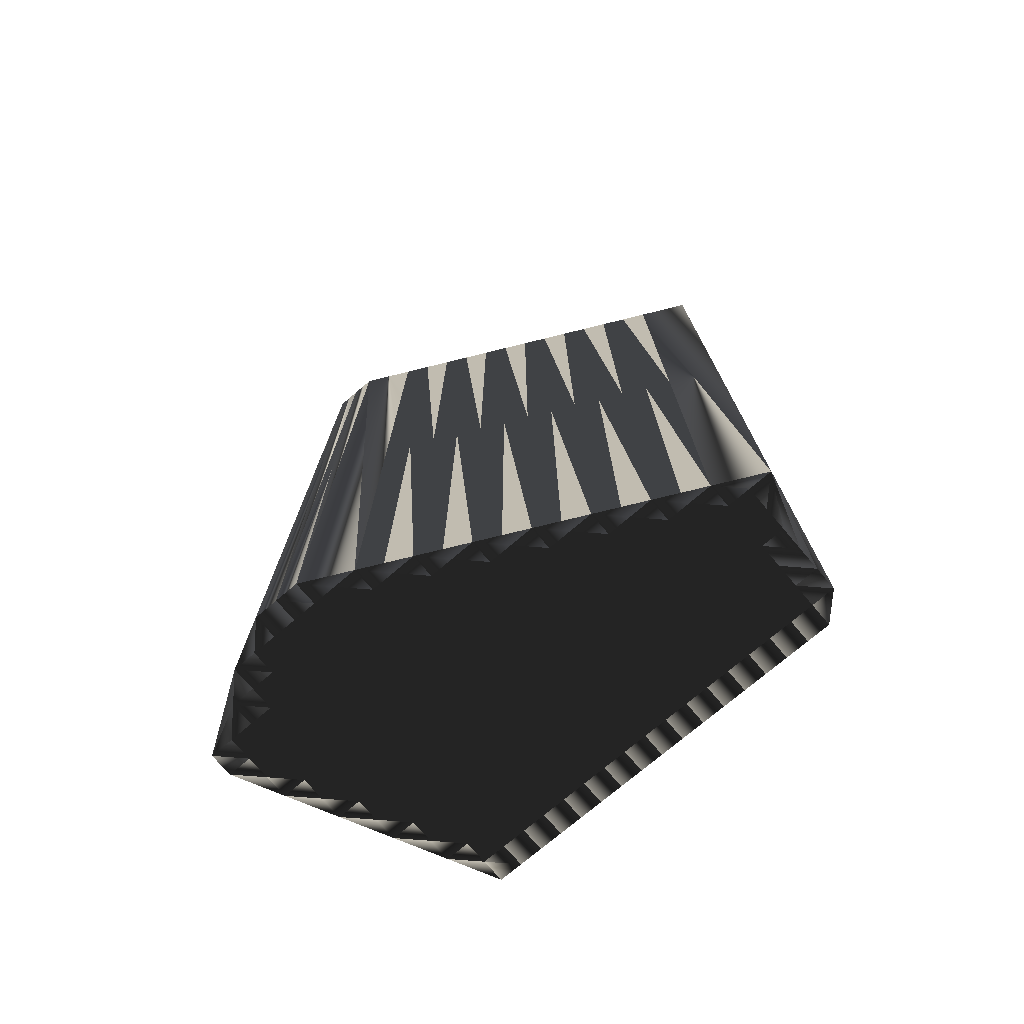
<metadata>
{"format":"obj","ext":"obj","renderer":"f3d","projection":"perspective","resolution":1024,"background":"white","views":[{"elev":-74.6,"azim":130.4,"up":"+Z"}]}
</metadata>
<code>
v 239.2 173.2 0
v 239.2 174 0
v 239.2 174.8 0
v 239.2 175.6 0
v 239.2 176.4 0
v 239.2 177.2 0
v 239.2 178 0
v 239.2 178.8 0
v 239.2 179.6 0
v 239.2 180.4 0
v 239.2 181.2 0
v 239.2 182 0
v 239.2 182.8 0
v 239.2 183.6 0
v 239.2 184.4 0
v 239.2 185.2 0
v 239.2 186 0
v 240 173.2 0
v 240 174 0
v 240 174.8 0
v 240 175.6 0
v 240 176.4 0
v 240 177.2 0
v 240 178 0
v 240 178.8 0
v 240 179.6 0
v 240 180.4 0
v 240 181.2 0
v 240 182 0
v 240 182.8 0
v 240 183.6 0
v 240 184.4 0
v 240 185.2 0
v 240 186 0
v 240 186.8 0
v 240.8 172.4 0
v 240.8 173.2 0
v 240.8 174 0
v 240.8 174.8 0
v 240.8 175.6 0
v 240.8 176.4 0
v 240.8 177.2 0
v 240.8 178 0
v 240.8 178.8 0
v 240.8 179.6 0
v 240.8 180.4 0
v 240.8 181.2 0
v 240.8 182 0
v 240.8 182.8 0
v 240.8 183.6 0
v 240.8 184.4 0
v 240.8 185.2 0
v 240.8 186 0
v 240.8 186.8 0
v 241.6 172.4 0
v 241.6 173.2 0
v 241.6 174 0
v 241.6 174.8 0
v 241.6 175.6 0
v 241.6 176.4 0
v 241.6 177.2 0
v 241.6 178 0
v 241.6 178.8 0
v 241.6 179.6 0
v 241.6 180.4 0
v 241.6 181.2 0
v 241.6 182 0
v 241.6 182.8 0
v 241.6 183.6 0
v 241.6 184.4 0
v 241.6 185.2 0
v 241.6 186 0
v 241.6 186.8 0
v 242.4 171.6 0
v 242.4 172.4 0
v 242.4 173.2 0
v 242.4 174 0
v 242.4 174.8 0
v 242.4 175.6 0
v 242.4 176.4 0
v 242.4 177.2 0
v 242.4 178 0
v 242.4 178.8 0
v 242.4 179.6 0
v 242.4 180.4 0
v 242.4 181.2 0
v 242.4 182 0
v 242.4 182.8 0
v 242.4 183.6 0
v 242.4 184.4 0
v 242.4 185.2 0
v 242.4 186 0
v 242.4 186.8 0
v 243.2 171.6 0
v 243.2 172.4 0
v 243.2 173.2 0
v 243.2 174 0
v 243.2 174.8 0
v 243.2 175.6 0
v 243.2 176.4 0
v 243.2 177.2 0
v 243.2 178 0
v 243.2 178.8 0
v 243.2 179.6 0
v 243.2 180.4 0
v 243.2 181.2 0
v 243.2 182 0
v 243.2 182.8 0
v 243.2 183.6 0
v 243.2 184.4 0
v 243.2 185.2 0
v 243.2 186 0
v 243.2 186.8 0
v 244 170.8 0
v 244 171.6 0
v 244 172.4 0
v 244 173.2 0
v 244 174 0
v 244 174.8 0
v 244 175.6 0
v 244 176.4 0
v 244 177.2 0
v 244 178 0
v 244 178.8 0
v 244 179.6 0
v 244 180.4 0
v 244 181.2 0
v 244 182 0
v 244 182.8 0
v 244 183.6 0
v 244 184.4 0
v 244 185.2 0
v 244 186 0
v 244 186.8 0
v 244 187.6 0
v 244.8 170.8 0
v 244.8 171.6 0
v 244.8 172.4 0
v 244.8 173.2 0
v 244.8 174 0
v 244.8 174.8 0
v 244.8 175.6 0
v 244.8 176.4 0
v 244.8 177.2 0
v 244.8 178 0
v 244.8 178.8 0
v 244.8 179.6 0
v 244.8 180.4 0
v 244.8 181.2 0
v 244.8 182 0
v 244.8 182.8 0
v 244.8 183.6 0
v 244.8 184.4 0
v 244.8 185.2 0
v 244.8 186 0
v 245.6 170 0
v 245.6 170.8 0
v 245.6 171.6 0
v 245.6 172.4 0
v 245.6 173.2 0
v 245.6 174 0
v 245.6 174.8 0
v 245.6 175.6 0
v 245.6 176.4 0
v 245.6 177.2 0
v 245.6 178 0
v 245.6 178.8 0
v 245.6 179.6 0
v 245.6 180.4 0
v 245.6 181.2 0
v 245.6 182 0
v 245.6 182.8 0
v 245.6 183.6 0
v 245.6 184.4 0
v 246.4 170 0
v 246.4 170.8 0
v 246.4 171.6 0
v 246.4 172.4 0
v 246.4 173.2 0
v 246.4 174 0
v 246.4 174.8 0
v 246.4 175.6 0
v 246.4 176.4 0
v 246.4 177.2 0
v 246.4 178 0
v 246.4 178.8 0
v 246.4 179.6 0
v 246.4 180.4 0
v 246.4 181.2 0
v 246.4 182 0
v 246.4 182.8 0
v 247.2 169.2 0
v 247.2 170 0
v 247.2 170.8 0
v 247.2 171.6 0
v 247.2 172.4 0
v 247.2 173.2 0
v 247.2 174 0
v 247.2 174.8 0
v 247.2 175.6 0
v 247.2 176.4 0
v 247.2 177.2 0
v 247.2 178 0
v 247.2 178.8 0
v 247.2 179.6 0
v 247.2 180.4 0
v 247.2 181.2 0
v 248 169.2 0
v 248 170 0
v 248 170.8 0
v 248 171.6 0
v 248 172.4 0
v 248 173.2 0
v 248 174 0
v 248 174.8 0
v 248 175.6 0
v 248 176.4 0
v 248 177.2 0
v 248 178 0
v 248 178.8 0
v 248 179.6 0
v 248.8 170.8 0
v 248.8 171.6 0
v 248.8 172.4 0
v 248.8 173.2 0
v 248.8 174 0
v 248.8 174.8 0
v 248.8 175.6 0
v 248.8 176.4 0
v 248.8 177.2 0
v 248.8 178 0
v 249.6 171.6 0
v 249.6 172.4 0
v 249.6 173.2 0
v 249.6 174 0
v 249.6 174.8 0
v 249.6 175.6 0
v 249.6 176.4 0
v 250.4 173.2 0
v 250.4 174 0
v 250.4 174.8 0
v 239.2 173.2 30
v 239.2 174 30
v 239.2 174.8 30
v 239.2 175.6 30
v 239.2 176.4 30
v 239.2 177.2 30
v 239.2 178 30
v 239.2 178.8 30
v 239.2 179.6 30
v 239.2 180.4 30
v 239.2 181.2 30
v 239.2 182 30
v 239.2 182.8 30
v 239.2 183.6 30
v 239.2 184.4 30
v 239.2 185.2 30
v 239.2 186 30
v 240 173.2 30
v 240 174 30
v 240 174.8 30
v 240 175.6 30
v 240 176.4 30
v 240 177.2 30
v 240 178 30
v 240 178.8 30
v 240 179.6 30
v 240 180.4 30
v 240 181.2 30
v 240 182 30
v 240 182.8 30
v 240 183.6 30
v 240 184.4 30
v 240 185.2 30
v 240 186 30
v 240 186.8 30
v 240.8 172.4 30
v 240.8 173.2 30
v 240.8 174 30
v 240.8 174.8 30
v 240.8 175.6 30
v 240.8 176.4 30
v 240.8 177.2 30
v 240.8 178 30
v 240.8 178.8 30
v 240.8 179.6 30
v 240.8 180.4 30
v 240.8 181.2 30
v 240.8 182 30
v 240.8 182.8 30
v 240.8 183.6 30
v 240.8 184.4 30
v 240.8 185.2 30
v 240.8 186 30
v 240.8 186.8 30
v 241.6 172.4 30
v 241.6 173.2 30
v 241.6 174 30
v 241.6 174.8 30
v 241.6 175.6 30
v 241.6 176.4 30
v 241.6 177.2 30
v 241.6 178 30
v 241.6 178.8 30
v 241.6 179.6 30
v 241.6 180.4 30
v 241.6 181.2 30
v 241.6 182 30
v 241.6 182.8 30
v 241.6 183.6 30
v 241.6 184.4 30
v 241.6 185.2 30
v 241.6 186 30
v 241.6 186.8 30
v 242.4 171.6 30
v 242.4 172.4 30
v 242.4 173.2 30
v 242.4 174 30
v 242.4 174.8 30
v 242.4 175.6 30
v 242.4 176.4 30
v 242.4 177.2 30
v 242.4 178 30
v 242.4 178.8 30
v 242.4 179.6 30
v 242.4 180.4 30
v 242.4 181.2 30
v 242.4 182 30
v 242.4 182.8 30
v 242.4 183.6 30
v 242.4 184.4 30
v 242.4 185.2 30
v 242.4 186 30
v 242.4 186.8 30
v 243.2 171.6 30
v 243.2 172.4 30
v 243.2 173.2 30
v 243.2 174 30
v 243.2 174.8 30
v 243.2 175.6 30
v 243.2 176.4 30
v 243.2 177.2 30
v 243.2 178 30
v 243.2 178.8 30
v 243.2 179.6 30
v 243.2 180.4 30
v 243.2 181.2 30
v 243.2 182 30
v 243.2 182.8 30
v 243.2 183.6 30
v 243.2 184.4 30
v 243.2 185.2 30
v 243.2 186 30
v 243.2 186.8 30
v 244 170.8 30
v 244 171.6 30
v 244 172.4 30
v 244 173.2 30
v 244 174 30
v 244 174.8 30
v 244 175.6 30
v 244 176.4 30
v 244 177.2 30
v 244 178 30
v 244 178.8 30
v 244 179.6 30
v 244 180.4 30
v 244 181.2 30
v 244 182 30
v 244 182.8 30
v 244 183.6 30
v 244 184.4 30
v 244 185.2 30
v 244 186 30
v 244 186.8 30
v 244 187.6 30
v 244.8 170.8 30
v 244.8 171.6 30
v 244.8 172.4 30
v 244.8 173.2 30
v 244.8 174 30
v 244.8 174.8 30
v 244.8 175.6 30
v 244.8 176.4 30
v 244.8 177.2 30
v 244.8 178 30
v 244.8 178.8 30
v 244.8 179.6 30
v 244.8 180.4 30
v 244.8 181.2 30
v 244.8 182 30
v 244.8 182.8 30
v 244.8 183.6 30
v 244.8 184.4 30
v 244.8 185.2 30
v 244.8 186 30
v 245.6 170 30
v 245.6 170.8 30
v 245.6 171.6 30
v 245.6 172.4 30
v 245.6 173.2 30
v 245.6 174 30
v 245.6 174.8 30
v 245.6 175.6 30
v 245.6 176.4 30
v 245.6 177.2 30
v 245.6 178 30
v 245.6 178.8 30
v 245.6 179.6 30
v 245.6 180.4 30
v 245.6 181.2 30
v 245.6 182 30
v 245.6 182.8 30
v 245.6 183.6 30
v 245.6 184.4 30
v 246.4 170 30
v 246.4 170.8 30
v 246.4 171.6 30
v 246.4 172.4 30
v 246.4 173.2 30
v 246.4 174 30
v 246.4 174.8 30
v 246.4 175.6 30
v 246.4 176.4 30
v 246.4 177.2 30
v 246.4 178 30
v 246.4 178.8 30
v 246.4 179.6 30
v 246.4 180.4 30
v 246.4 181.2 30
v 246.4 182 30
v 246.4 182.8 30
v 247.2 169.2 30
v 247.2 170 30
v 247.2 170.8 30
v 247.2 171.6 30
v 247.2 172.4 30
v 247.2 173.2 30
v 247.2 174 30
v 247.2 174.8 30
v 247.2 175.6 30
v 247.2 176.4 30
v 247.2 177.2 30
v 247.2 178 30
v 247.2 178.8 30
v 247.2 179.6 30
v 247.2 180.4 30
v 247.2 181.2 30
v 248 169.2 30
v 248 170 30
v 248 170.8 30
v 248 171.6 30
v 248 172.4 30
v 248 173.2 30
v 248 174 30
v 248 174.8 30
v 248 175.6 30
v 248 176.4 30
v 248 177.2 30
v 248 178 30
v 248 178.8 30
v 248 179.6 30
v 248.8 170.8 30
v 248.8 171.6 30
v 248.8 172.4 30
v 248.8 173.2 30
v 248.8 174 30
v 248.8 174.8 30
v 248.8 175.6 30
v 248.8 176.4 30
v 248.8 177.2 30
v 248.8 178 30
v 249.6 171.6 30
v 249.6 172.4 30
v 249.6 173.2 30
v 249.6 174 30
v 249.6 174.8 30
v 249.6 175.6 30
v 249.6 176.4 30
v 250.4 173.2 30
v 250.4 174 30
v 250.4 174.8 30
f 36 37 18
f 42 41 60
f 78 59 58
f 82 62 81
f 87 68 67
f 217 218 202
f 163 182 164
f 32 31 50
f 44 25 43
f 84 65 64
f 79 98 99
f 75 76 56
f 90 89 109
f 229 237 238
f 113 133 134
f 76 77 57
f 208 222 209
f 156 136 114
f 224 225 213
f 114 115 94
f 229 217 228
f 234 233 239
f 220 231 221
f 36 55 37
f 20 39 21
f 95 94 115
f 116 96 95
f 55 36 74
f 141 161 162
f 75 74 94
f 117 116 138
f 75 55 74
f 138 137 158
f 101 102 82
f 26 45 27
f 98 78 97
f 140 118 139
f 102 122 123
f 101 82 81
f 40 22 21
f 41 22 40
f 58 40 39
f 95 76 75
f 8 25 9
f 82 83 63
f 24 25 8
f 67 48 66
f 11 27 28
f 50 31 49
f 16 33 17
f 51 69 70
f 73 92 93
f 93 113 135
f 32 16 15
f 73 72 92
f 133 113 112
f 83 102 103
f 45 46 27
f 86 66 85
f 132 111 131
f 88 68 87
f 108 107 128
f 106 105 126
f 65 85 66
f 147 167 168
f 106 127 107
f 130 152 131
f 89 90 70
f 132 153 154
f 92 112 93
f 150 149 170
f 108 129 109
f 145 166 146
f 125 147 126
f 146 166 167
f 169 149 148
f 134 155 135
f 206 205 221
f 161 141 140
f 213 198 197
f 164 183 165
f 100 121 101
f 184 202 185
f 148 168 169
f 198 180 197
f 226 234 235
f 182 163 181
f 215 199 214
f 210 195 194
f 236 240 241
f 101 121 122
f 139 118 117
f 164 143 163
f 159 160 139
f 199 182 181
f 139 160 140
f 159 138 158
f 158 157 176
f 139 117 138
f 194 177 176
f 193 194 176
f 156 157 136
f 177 195 178
f 156 175 157
f 211 212 196
f 232 222 208
f 36 18 1
f 4 20 21
f 2 1 18
f 19 2 18
f 4 3 20
f 3 2 19
f 19 18 37
f 3 19 20
f 55 56 37
f 20 19 38
f 39 38 57
f 42 60 61
f 40 21 39
f 39 20 38
f 38 19 37
f 77 58 57
f 56 38 37
f 78 79 59
f 58 39 57
f 192 175 156
f 97 78 77
f 75 56 55
f 95 75 94
f 94 74 114
f 97 77 96
f 96 76 95
f 95 115 116
f 157 137 136
f 76 96 77
f 77 78 58
f 97 117 118
f 79 99 80
f 100 120 121
f 118 98 97
f 76 57 56
f 56 57 38
f 43 61 62
f 59 40 58
f 78 98 79
f 79 80 60
f 80 100 81
f 62 82 63
f 101 122 102
f 147 125 146
f 98 119 99
f 99 100 80
f 99 119 120
f 100 101 81
f 144 145 123
f 104 124 125
f 64 63 83
f 103 102 123
f 105 85 104
f 104 103 124
f 103 123 124
f 124 123 145
f 62 44 43
f 59 41 40
f 82 102 83
f 84 103 104
f 64 83 84
f 84 83 103
f 61 43 42
f 22 23 6
f 62 63 44
f 24 8 7
f 63 64 45
f 25 26 9
f 59 60 41
f 59 79 60
f 61 80 81
f 60 80 61
f 61 81 62
f 5 4 21
f 5 22 6
f 6 23 7
f 41 42 23
f 22 5 21
f 22 41 23
f 24 42 43
f 7 23 24
f 24 23 42
f 24 43 25
f 10 26 27
f 9 26 10
f 10 27 11
f 25 44 26
f 65 46 64
f 12 11 28
f 28 27 46
f 26 44 45
f 45 44 63
f 45 64 46
f 29 47 48
f 49 30 48
f 47 28 46
f 48 67 49
f 14 31 15
f 49 67 68
f 31 32 15
f 12 29 13
f 13 30 14
f 12 28 29
f 29 28 47
f 13 29 30
f 30 29 48
f 14 30 31
f 31 30 49
f 50 69 51
f 54 72 73
f 32 33 16
f 33 34 17
f 32 51 33
f 17 34 35
f 54 135 35
f 34 52 53
f 53 54 35
f 53 72 54
f 135 73 93
f 33 52 34
f 34 53 35
f 32 50 51
f 52 70 71
f 33 51 52
f 52 51 70
f 50 49 68
f 69 89 70
f 92 111 112
f 93 112 113
f 53 52 71
f 71 70 90
f 53 71 72
f 91 71 90
f 72 71 91
f 91 90 110
f 72 91 92
f 111 91 110
f 92 91 111
f 112 132 133
f 54 73 135
f 89 108 109
f 129 108 128
f 90 109 110
f 110 109 130
f 110 131 111
f 111 132 112
f 127 148 149
f 66 86 67
f 107 88 87
f 148 127 126
f 151 152 130
f 130 131 110
f 88 69 68
f 68 69 50
f 106 107 87
f 88 107 108
f 108 89 88
f 88 89 69
f 46 65 47
f 47 66 48
f 84 85 65
f 65 66 47
f 84 104 85
f 67 86 87
f 85 105 86
f 86 106 87
f 106 86 105
f 105 104 125
f 126 105 125
f 125 124 146
f 100 99 120
f 144 164 165
f 121 142 143
f 122 144 123
f 122 121 143
f 124 145 146
f 144 165 145
f 166 165 184
f 145 165 166
f 148 147 168
f 169 170 149
f 127 128 107
f 166 185 167
f 188 187 205
f 167 185 186
f 168 187 169
f 149 150 128
f 127 106 126
f 148 126 147
f 147 146 167
f 150 170 171
f 109 129 130
f 127 149 128
f 129 150 151
f 128 150 129
f 129 151 130
f 132 131 153
f 113 134 135
f 133 132 154
f 155 133 154
f 152 151 172
f 134 133 155
f 153 152 173
f 154 153 174
f 154 174 155
f 173 191 174
f 153 131 152
f 172 151 171
f 151 150 171
f 152 172 173
f 171 170 189
f 153 173 174
f 168 167 186
f 187 186 204
f 169 187 188
f 171 189 190
f 169 188 170
f 170 188 189
f 172 171 190
f 173 172 191
f 191 172 190
f 190 189 207
f 188 206 189
f 189 206 207
f 190 207 191
f 206 221 207
f 186 203 204
f 204 205 187
f 204 220 205
f 205 206 188
f 230 229 238
f 230 231 219
f 219 220 204
f 219 231 220
f 220 221 205
f 230 238 231
f 184 201 202
f 184 185 166
f 187 168 186
f 186 185 203
f 184 183 201
f 203 219 204
f 200 201 183
f 183 184 165
f 200 215 216
f 185 202 203
f 201 217 202
f 202 218 203
f 229 218 217
f 216 201 200
f 230 219 218
f 218 219 203
f 237 241 238
f 236 227 235
f 237 236 241
f 226 227 215
f 235 234 239
f 237 228 236
f 236 235 240
f 235 239 240
f 226 215 214
f 225 214 213
f 235 227 226
f 196 212 197
f 236 228 227
f 201 216 217
f 227 228 216
f 199 200 182
f 215 227 216
f 216 228 217
f 230 218 229
f 229 228 237
f 163 143 142
f 163 162 181
f 200 183 182
f 182 183 164
f 215 200 199
f 198 181 180
f 119 140 141
f 120 142 121
f 120 119 141
f 142 162 163
f 164 144 143
f 143 144 122
f 97 96 117
f 117 96 116
f 140 119 118
f 118 119 98
f 162 142 141
f 141 142 120
f 161 160 179
f 161 180 162
f 181 162 180
f 178 160 159
f 214 199 198
f 198 199 181
f 196 179 178
f 177 159 158
f 210 211 195
f 195 196 178
f 159 139 138
f 137 116 115
f 178 179 160
f 160 161 140
f 197 180 179
f 179 180 161
f 193 175 192
f 157 158 137
f 136 115 114
f 138 116 137
f 137 115 136
f 193 192 208
f 193 176 175
f 175 176 157
f 178 159 177
f 177 158 176
f 193 209 194
f 194 195 177
f 210 222 211
f 226 225 234
f 195 211 196
f 196 197 179
f 212 223 224
f 212 213 197
f 212 224 213
f 213 214 198
f 212 211 223
f 225 233 234
f 224 233 225
f 225 226 214
f 224 232 233
f 233 232 239
f 210 194 209
f 209 193 208
f 232 224 223
f 222 210 209
f 211 222 223
f 223 222 232
f 278 277 259
f 282 283 301
f 300 319 299
f 303 323 322
f 309 328 308
f 459 458 443
f 423 404 405
f 272 273 291
f 266 285 284
f 306 325 305
f 339 320 340
f 317 316 297
f 330 331 350
f 478 470 479
f 374 354 375
f 318 317 298
f 463 449 450
f 377 397 355
f 466 465 454
f 356 355 335
f 458 470 469
f 474 475 480
f 472 461 462
f 296 277 278
f 280 261 262
f 335 336 356
f 337 357 336
f 277 296 315
f 402 382 403
f 315 316 335
f 357 358 379
f 296 316 315
f 378 379 399
f 343 342 323
f 286 267 268
f 319 339 338
f 359 381 380
f 363 343 364
f 323 342 322
f 263 281 262
f 263 282 281
f 281 299 280
f 317 336 316
f 266 249 250
f 324 323 304
f 266 265 249
f 289 308 307
f 268 252 269
f 272 291 290
f 274 257 258
f 310 292 311
f 333 314 334
f 354 334 376
f 257 273 256
f 313 314 333
f 354 374 353
f 343 324 344
f 287 286 268
f 307 327 326
f 352 373 372
f 309 329 328
f 348 349 369
f 346 347 367
f 326 306 307
f 408 388 409
f 368 347 348
f 393 371 372
f 331 330 311
f 394 373 395
f 353 333 334
f 390 391 411
f 370 349 350
f 407 386 387
f 388 366 367
f 407 387 408
f 390 410 389
f 396 375 376
f 446 447 462
f 382 402 381
f 439 454 438
f 424 405 406
f 362 341 342
f 443 425 426
f 409 389 410
f 421 439 438
f 475 467 476
f 404 423 422
f 440 456 455
f 436 451 435
f 481 477 482
f 362 342 363
f 359 380 358
f 384 405 404
f 401 400 380
f 423 440 422
f 401 380 381
f 379 400 399
f 398 399 417
f 358 380 379
f 418 435 417
f 435 434 417
f 398 397 377
f 436 418 419
f 416 397 398
f 453 452 437
f 463 473 449
f 259 277 242
f 261 245 262
f 242 243 259
f 243 260 259
f 244 245 261
f 243 244 260
f 259 260 278
f 260 244 261
f 297 296 278
f 260 261 279
f 279 280 298
f 301 283 302
f 262 281 280
f 261 280 279
f 260 279 278
f 299 318 298
f 279 297 278
f 320 319 300
f 280 299 298
f 416 433 397
f 319 338 318
f 297 316 296
f 316 336 335
f 315 335 355
f 318 338 337
f 317 337 336
f 356 336 357
f 378 398 377
f 337 317 318
f 319 318 299
f 358 338 359
f 340 320 321
f 361 341 362
f 339 359 338
f 298 317 297
f 298 297 279
f 302 284 303
f 281 300 299
f 339 319 320
f 321 320 301
f 341 321 322
f 323 303 304
f 363 342 343
f 366 388 387
f 360 339 340
f 341 340 321
f 360 340 361
f 342 341 322
f 386 385 364
f 365 345 366
f 304 305 324
f 343 344 364
f 326 346 345
f 344 345 365
f 364 344 365
f 364 365 386
f 285 303 284
f 282 300 281
f 343 323 324
f 344 325 345
f 324 305 325
f 324 325 344
f 284 302 283
f 264 263 247
f 304 303 285
f 249 265 248
f 305 304 286
f 267 266 250
f 301 300 282
f 320 300 301
f 321 302 322
f 321 301 302
f 322 302 303
f 245 246 262
f 263 246 247
f 264 247 248
f 283 282 264
f 246 263 262
f 282 263 264
f 283 265 284
f 264 248 265
f 264 265 283
f 284 265 266
f 267 251 268
f 267 250 251
f 268 251 252
f 285 266 267
f 287 306 305
f 252 253 269
f 268 269 287
f 285 267 286
f 285 286 304
f 305 286 287
f 288 270 289
f 271 290 289
f 269 288 287
f 308 289 290
f 272 255 256
f 308 290 309
f 273 272 256
f 270 253 254
f 271 254 255
f 269 253 270
f 269 270 288
f 270 254 271
f 270 271 289
f 271 255 272
f 271 272 290
f 310 291 292
f 313 295 314
f 274 273 257
f 275 274 258
f 292 273 274
f 275 258 276
f 376 295 276
f 293 275 294
f 295 294 276
f 313 294 295
f 314 376 334
f 293 274 275
f 294 275 276
f 291 273 292
f 311 293 312
f 292 274 293
f 292 293 311
f 290 291 309
f 330 310 311
f 352 333 353
f 353 334 354
f 293 294 312
f 311 312 331
f 312 294 313
f 312 332 331
f 312 313 332
f 331 332 351
f 332 313 333
f 332 352 351
f 332 333 352
f 373 353 374
f 314 295 376
f 349 330 350
f 349 370 369
f 350 331 351
f 350 351 371
f 372 351 352
f 373 352 353
f 389 368 390
f 327 307 308
f 329 348 328
f 368 389 367
f 393 392 371
f 372 371 351
f 310 329 309
f 310 309 291
f 348 347 328
f 348 329 349
f 330 349 329
f 330 329 310
f 306 287 288
f 307 288 289
f 326 325 306
f 307 306 288
f 345 325 326
f 327 308 328
f 346 326 327
f 347 327 328
f 327 347 346
f 345 346 366
f 346 367 366
f 365 366 387
f 340 341 361
f 405 385 406
f 383 362 384
f 385 363 364
f 362 363 384
f 386 365 387
f 406 385 386
f 406 407 425
f 406 386 407
f 388 389 409
f 411 410 390
f 369 368 348
f 426 407 408
f 428 429 446
f 426 408 427
f 428 409 410
f 391 390 369
f 347 368 367
f 367 389 388
f 387 388 408
f 411 391 412
f 370 350 371
f 390 368 369
f 391 370 392
f 391 369 370
f 392 370 371
f 372 373 394
f 375 354 376
f 373 374 395
f 374 396 395
f 392 393 413
f 374 375 396
f 393 394 414
f 394 395 415
f 415 395 396
f 432 414 415
f 372 394 393
f 392 413 412
f 391 392 412
f 413 393 414
f 411 412 430
f 414 394 415
f 408 409 427
f 427 428 445
f 428 410 429
f 430 412 431
f 429 410 411
f 429 411 430
f 412 413 431
f 413 414 432
f 413 432 431
f 430 431 448
f 447 429 430
f 447 430 448
f 448 431 432
f 462 447 448
f 444 427 445
f 446 445 428
f 461 445 446
f 447 446 429
f 470 471 479
f 472 471 460
f 461 460 445
f 472 460 461
f 462 461 446
f 479 471 472
f 442 425 443
f 426 425 407
f 409 428 427
f 426 427 444
f 424 425 442
f 460 444 445
f 442 441 424
f 425 424 406
f 456 441 457
f 443 426 444
f 458 442 443
f 459 443 444
f 459 470 458
f 442 457 441
f 460 471 459
f 460 459 444
f 482 478 479
f 468 477 476
f 477 478 482
f 468 467 456
f 475 476 480
f 469 478 477
f 476 477 481
f 480 476 481
f 456 467 455
f 455 466 454
f 468 476 467
f 453 437 438
f 469 477 468
f 457 442 458
f 469 468 457
f 441 440 423
f 468 456 457
f 469 457 458
f 459 471 470
f 469 470 478
f 384 404 383
f 403 404 422
f 424 441 423
f 424 423 405
f 441 456 440
f 422 439 421
f 381 360 382
f 383 361 362
f 360 361 382
f 403 383 404
f 385 405 384
f 385 384 363
f 337 338 358
f 337 358 357
f 360 381 359
f 360 359 339
f 383 403 382
f 383 382 361
f 401 402 420
f 421 402 403
f 403 422 421
f 401 419 400
f 440 455 439
f 440 439 422
f 420 437 419
f 400 418 399
f 452 451 436
f 437 436 419
f 380 400 379
f 357 378 356
f 420 419 401
f 402 401 381
f 421 438 420
f 421 420 402
f 416 434 433
f 399 398 378
f 356 377 355
f 357 379 378
f 356 378 377
f 433 434 449
f 417 434 416
f 417 416 398
f 400 419 418
f 399 418 417
f 450 434 435
f 436 435 418
f 463 451 452
f 466 467 475
f 452 436 437
f 438 437 420
f 464 453 465
f 454 453 438
f 465 453 454
f 455 454 439
f 452 453 464
f 474 466 475
f 474 465 466
f 467 466 455
f 473 465 474
f 473 474 480
f 435 451 450
f 434 450 449
f 465 473 464
f 451 463 450
f 463 452 464
f 463 464 473
f 1 242 36
f 36 277 242
f 36 277 74
f 74 315 277
f 74 315 114
f 114 355 315
f 114 355 156
f 156 397 355
f 156 397 192
f 192 433 397
f 192 433 208
f 208 449 433
f 208 449 222
f 222 463 449
f 222 463 232
f 232 473 463
f 232 473 239
f 239 480 473
f 239 480 240
f 240 481 480
f 240 481 241
f 241 482 481
f 241 482 238
f 238 479 482
f 238 479 231
f 231 472 479
f 231 472 221
f 221 462 472
f 221 462 207
f 207 448 462
f 207 448 191
f 191 432 448
f 191 432 174
f 174 415 432
f 174 415 155
f 155 396 415
f 155 396 135
f 135 376 396
f 135 376 73
f 73 314 376
f 73 314 54
f 54 295 314
f 54 295 35
f 35 276 295
f 35 276 17
f 17 258 276
f 17 258 16
f 16 257 258
f 16 257 15
f 15 256 257
f 15 256 14
f 14 255 256
f 14 255 13
f 13 254 255
f 13 254 12
f 12 253 254
f 12 253 11
f 11 252 253
f 11 252 10
f 10 251 252
f 10 251 9
f 9 250 251
f 9 250 8
f 8 249 250
f 8 249 7
f 7 248 249
f 7 248 6
f 6 247 248
f 6 247 5
f 5 246 247
f 5 246 4
f 4 245 246
f 4 245 3
f 3 244 245
f 3 244 2
f 2 243 244
f 2 243 1
f 1 242 243

</code>
